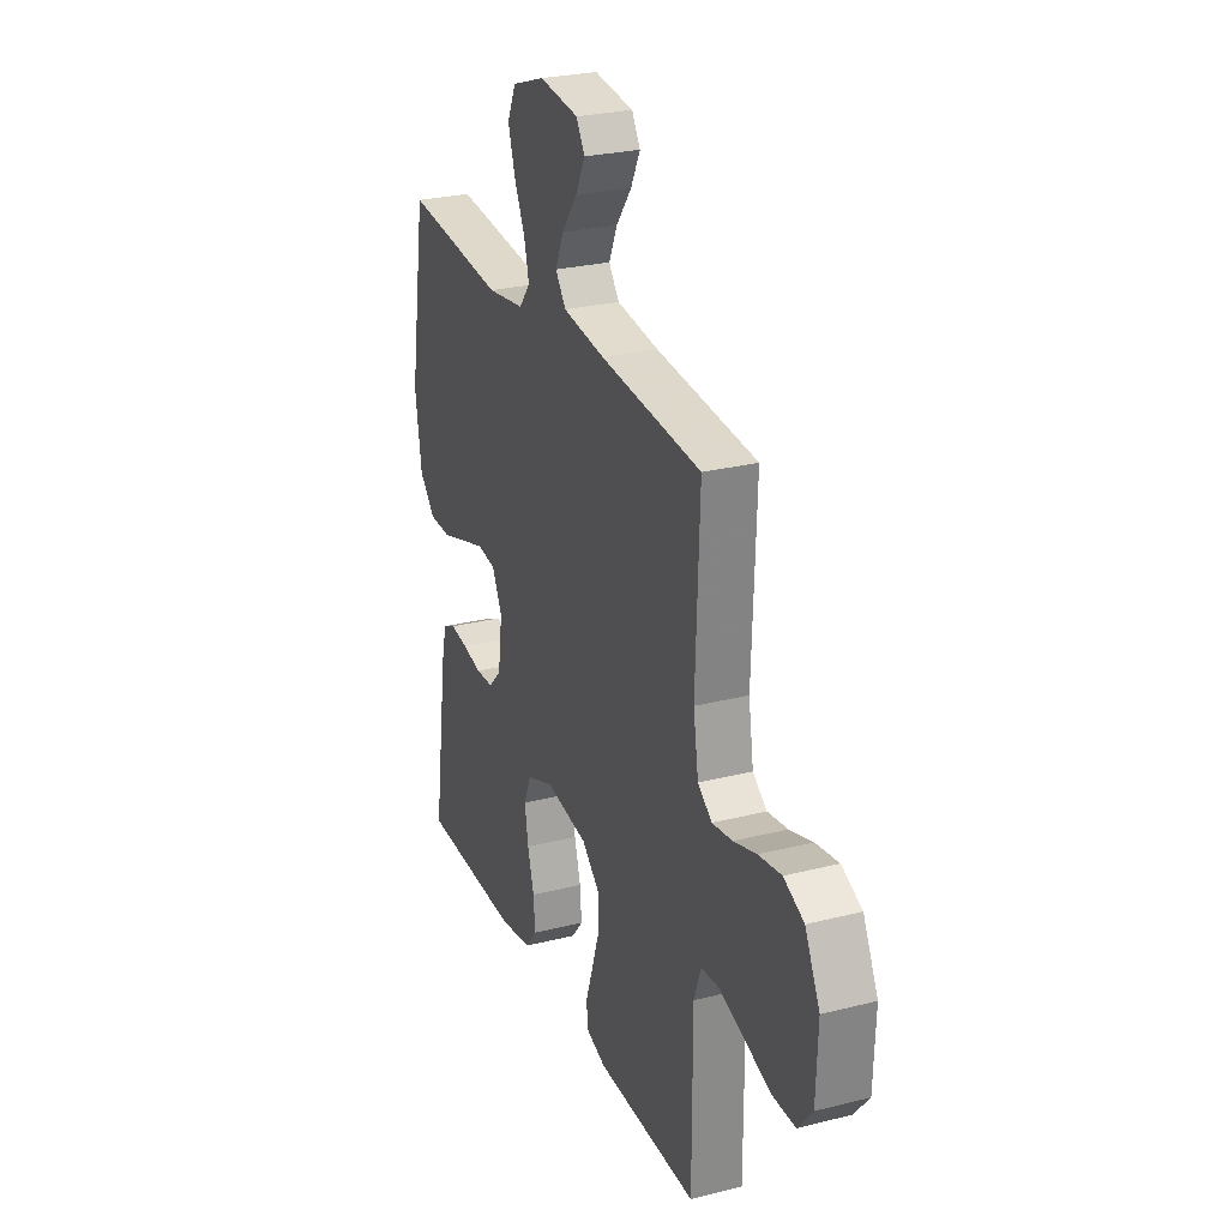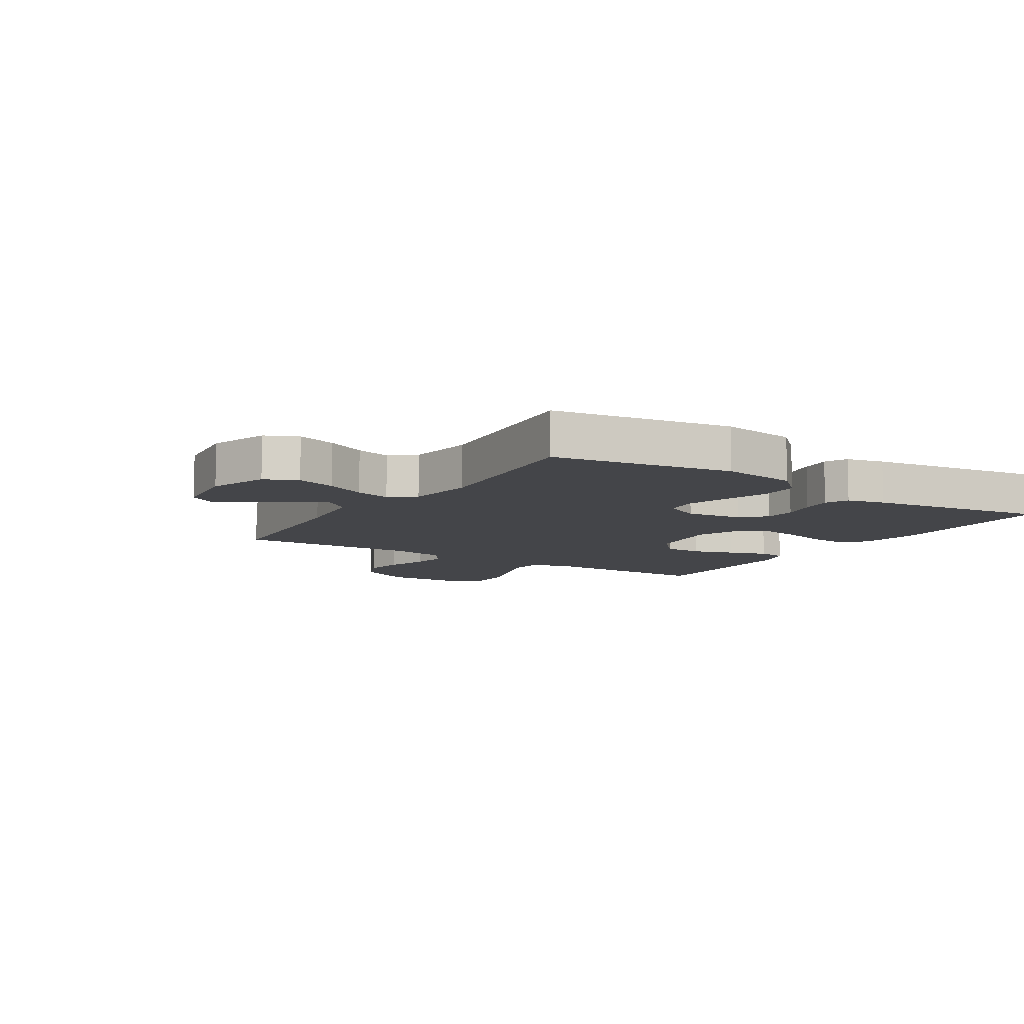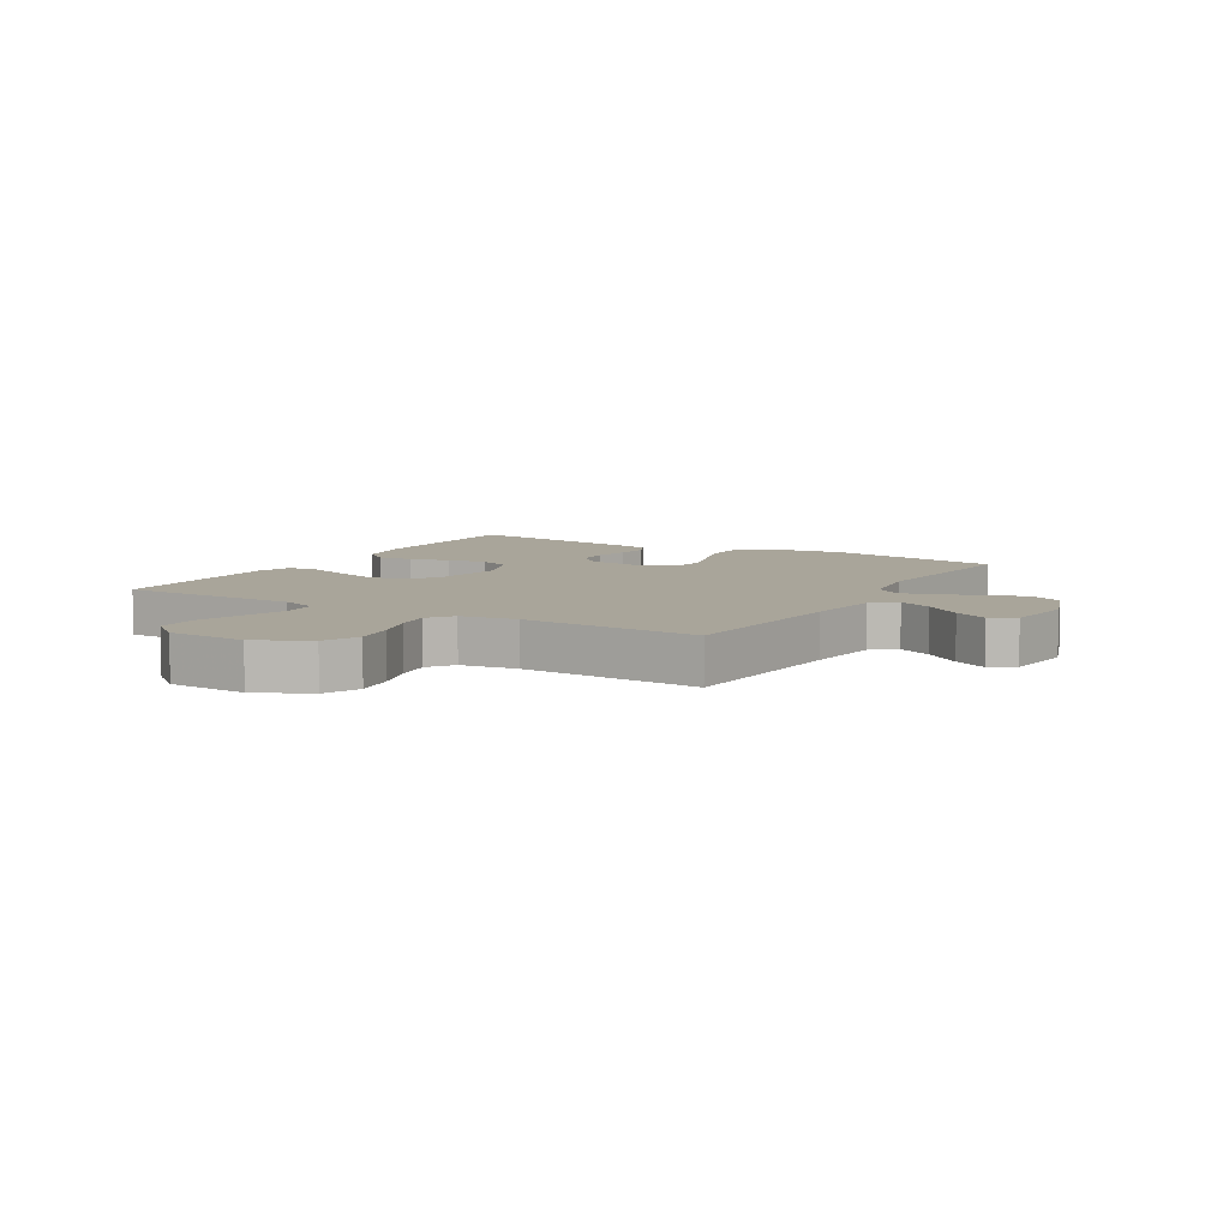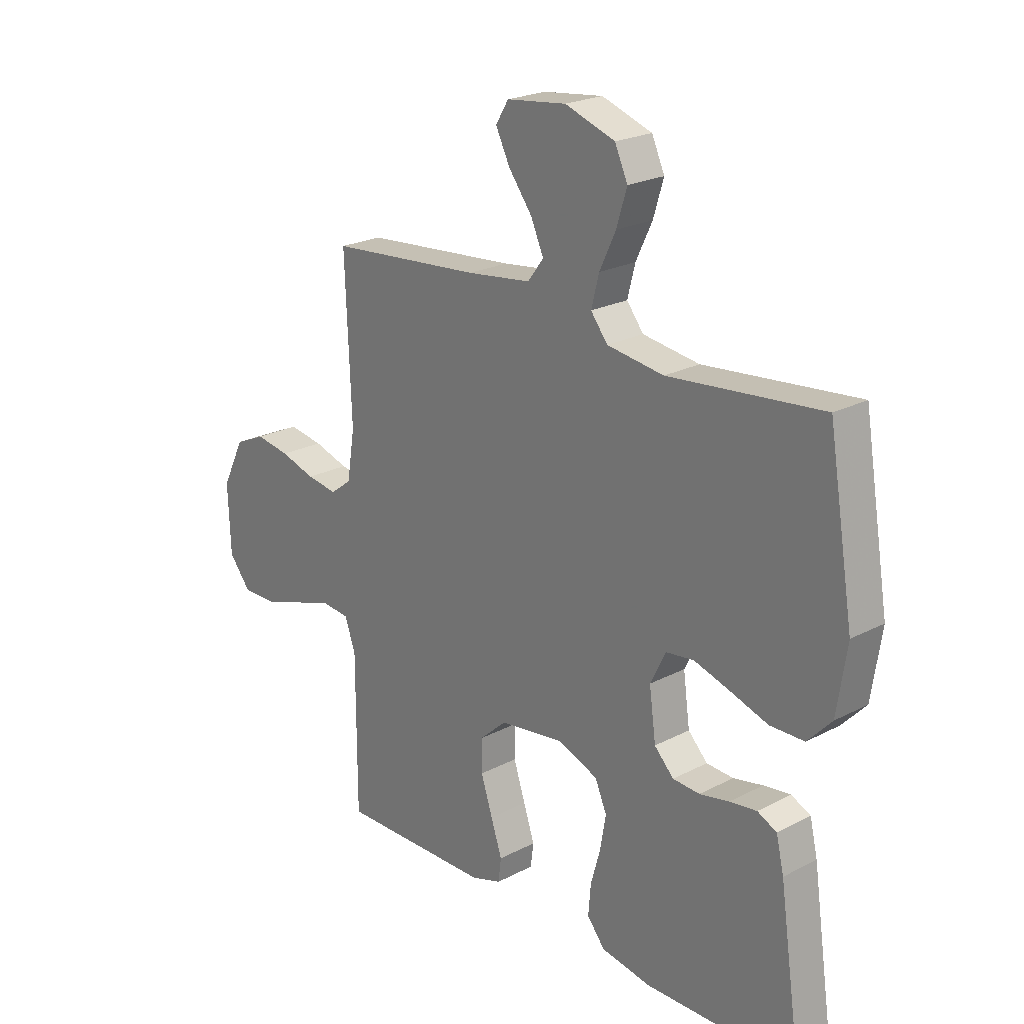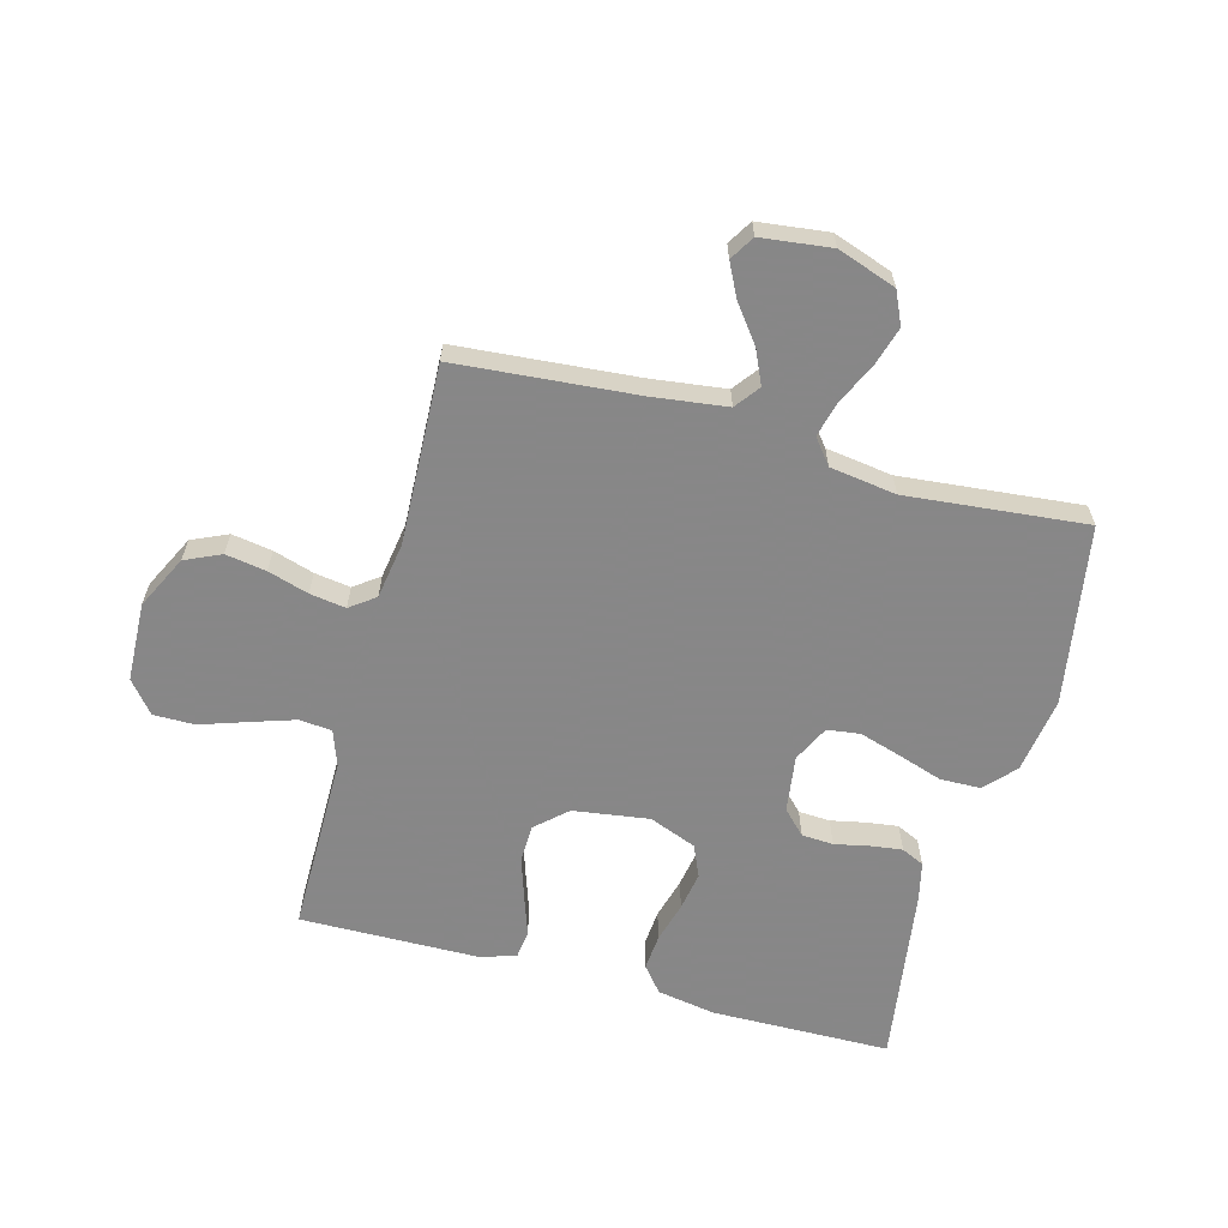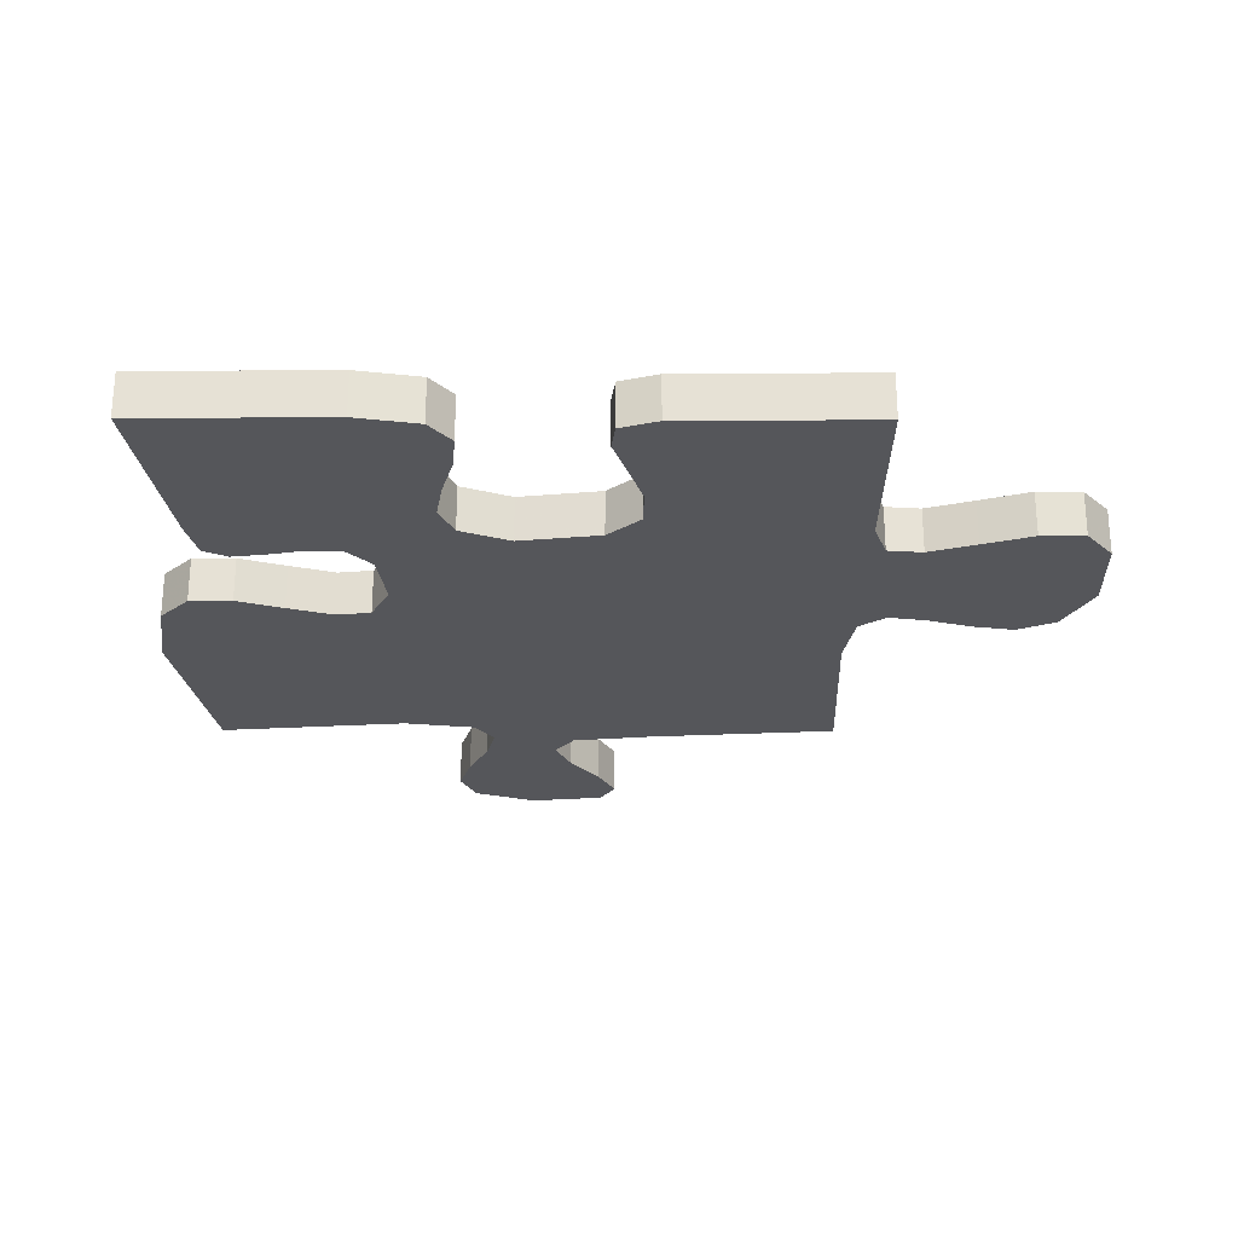
<metadata>
{"format":"obj","ext":"obj","renderer":"f3d","projection":"perspective","resolution":1024,"background":"white","views":[{"elev":26.7,"azim":-111.5,"up":"+Z"},{"elev":-9.1,"azim":57.4,"up":"+Y"},{"elev":7.5,"azim":-59.4,"up":"+Y"},{"elev":22.6,"azim":48.1,"up":"+Z"},{"elev":-62.6,"azim":-15.1,"up":"+Y"},{"elev":-25.9,"azim":179.8,"up":"+Y"}]}
</metadata>
<code>
v -0.5 0.07 0.5
v -0.2 0.07 0.525
v -0.074 0.07 0.541
v -0.043 0.07 0.582
v -0.068 0.07 0.638
v -0.114 0.07 0.699
v -0.142 0.07 0.755
v -0.117 0.07 0.796
v 0 0.07 0.81
v 0.098 0.07 0.776
v 0.123 0.07 0.721
v 0.103 0.07 0.655
v 0.071 0.07 0.588
v 0.056 0.07 0.529
v 0.089 0.07 0.487
v 0.2 0.07 0.471
v 0.5 0.07 0.5
v 0.55 0.07 0.2
v 0.531 0.07 0.073
v 0.484 0.07 0.023
v 0.417 0.07 0.022
v 0.344 0.07 0.046
v 0.273 0.07 0.068
v 0.218 0.07 0.061
v 0.188 0.07 0
v 0.201 0.07 -0.095
v 0.239 0.07 -0.134
v 0.292 0.07 -0.137
v 0.35 0.07 -0.125
v 0.403 0.07 -0.118
v 0.441 0.07 -0.136
v 0.456 0.07 -0.2
v 0.5 0.07 -0.5
v 0.2 0.07 -0.504
v 0.102 0.07 -0.487
v 0.067 0.07 -0.444
v 0.072 0.07 -0.384
v 0.091 0.07 -0.316
v 0.102 0.07 -0.251
v 0.079 0.07 -0.198
v 0 0.07 -0.167
v -0.127 0.07 -0.185
v -0.179 0.07 -0.232
v -0.18 0.07 -0.296
v -0.157 0.07 -0.366
v -0.135 0.07 -0.431
v -0.141 0.07 -0.477
v -0.2 0.07 -0.496
v -0.5 0.07 -0.5
v -0.5 0.07 -0.2
v -0.521 0.07 -0.14
v -0.576 0.07 -0.135
v -0.65 0.07 -0.159
v -0.728 0.07 -0.185
v -0.797 0.07 -0.185
v -0.84 0.07 -0.132
v -0.845 0.07 0
v -0.801 0.07 0.089
v -0.741 0.07 0.116
v -0.673 0.07 0.105
v -0.605 0.07 0.084
v -0.545 0.07 0.075
v -0.503 0.07 0.106
v -0.488 0.07 0.2
v -0.5 0 0.5
v -0.2 0 0.525
v -0.074 0 0.541
v -0.043 0 0.582
v -0.068 0 0.638
v -0.114 0 0.699
v -0.142 0 0.755
v -0.117 0 0.796
v 0 0 0.81
v 0.098 0 0.776
v 0.123 0 0.721
v 0.103 0 0.655
v 0.071 0 0.588
v 0.056 0 0.529
v 0.089 0 0.487
v 0.2 0 0.471
v 0.5 0 0.5
v 0.55 0 0.2
v 0.531 0 0.073
v 0.484 0 0.023
v 0.417 0 0.022
v 0.344 0 0.046
v 0.273 0 0.068
v 0.218 0 0.061
v 0.188 0 0
v 0.201 0 -0.095
v 0.239 0 -0.134
v 0.292 0 -0.137
v 0.35 0 -0.125
v 0.403 0 -0.118
v 0.441 0 -0.136
v 0.456 0 -0.2
v 0.5 0 -0.5
v 0.2 0 -0.504
v 0.102 0 -0.487
v 0.067 0 -0.444
v 0.072 0 -0.384
v 0.091 0 -0.316
v 0.102 0 -0.251
v 0.079 0 -0.198
v 0 0 -0.167
v -0.127 0 -0.185
v -0.179 0 -0.232
v -0.18 0 -0.296
v -0.157 0 -0.366
v -0.135 0 -0.431
v -0.141 0 -0.477
v -0.2 0 -0.496
v -0.5 0 -0.5
v -0.5 0 -0.2
v -0.521 0 -0.14
v -0.576 0 -0.135
v -0.65 0 -0.159
v -0.728 0 -0.185
v -0.797 0 -0.185
v -0.84 0 -0.132
v -0.845 0 0
v -0.801 0 0.089
v -0.741 0 0.116
v -0.673 0 0.105
v -0.605 0 0.084
v -0.545 0 0.075
v -0.503 0 0.106
v -0.488 0 0.2
f 59 60 61
f 58 59 61
f 57 58 61
f 56 57 61
f 55 56 61
f 54 55 61
f 53 54 61
f 52 53 61 62
f 51 52 62 63
f 48 49 50
f 47 48 50
f 46 47 50
f 45 46 50
f 51 63 64
f 50 51 64
f 45 50 64
f 44 45 64
f 36 37 38
f 35 36 38
f 34 35 38
f 33 34 38
f 32 33 38
f 31 32 38
f 30 31 38
f 29 30 38
f 28 29 38
f 27 28 38 39
f 26 27 39 40
f 20 21 22
f 19 20 22
f 18 19 22
f 17 18 22
f 16 17 22
f 15 16 22 23
f 14 15 23 24
f 11 12 13
f 10 11 13
f 9 10 13
f 8 9 13
f 7 8 13
f 6 7 13
f 5 6 13
f 4 5 13 14
f 14 24 25
f 4 14 25
f 3 4 25
f 64 1 2
f 44 64 2
f 43 44 2
f 26 40 41
f 25 26 41
f 3 25 41
f 2 3 41
f 2 41 42
f 2 42 43
f 125 124 123
f 125 123 122
f 125 122 121
f 125 121 120
f 125 120 119
f 125 119 118
f 125 118 117
f 126 125 117 116
f 127 126 116 115
f 114 113 112
f 114 112 111
f 114 111 110
f 114 110 109
f 128 127 115
f 128 115 114
f 128 114 109
f 128 109 108
f 102 101 100
f 102 100 99
f 102 99 98
f 102 98 97
f 102 97 96
f 102 96 95
f 102 95 94
f 102 94 93
f 102 93 92
f 103 102 92 91
f 104 103 91 90
f 86 85 84
f 86 84 83
f 86 83 82
f 86 82 81
f 86 81 80
f 87 86 80 79
f 88 87 79 78
f 77 76 75
f 77 75 74
f 77 74 73
f 77 73 72
f 77 72 71
f 77 71 70
f 77 70 69
f 78 77 69 68
f 89 88 78
f 89 78 68
f 89 68 67
f 66 65 128
f 66 128 108
f 66 108 107
f 105 104 90
f 105 90 89
f 105 89 67
f 105 67 66
f 106 105 66
f 107 106 66
f 1 65 66 2
f 2 66 67 3
f 3 67 68 4
f 4 68 69 5
f 5 69 70 6
f 6 70 71 7
f 7 71 72 8
f 8 72 73 9
f 9 73 74 10
f 10 74 75 11
f 11 75 76 12
f 12 76 77 13
f 13 77 78 14
f 14 78 79 15
f 15 79 80 16
f 16 80 81 17
f 17 81 82 18
f 18 82 83 19
f 19 83 84 20
f 20 84 85 21
f 21 85 86 22
f 22 86 87 23
f 23 87 88 24
f 24 88 89 25
f 25 89 90 26
f 26 90 91 27
f 27 91 92 28
f 28 92 93 29
f 29 93 94 30
f 30 94 95 31
f 31 95 96 32
f 32 96 97 33
f 33 97 98 34
f 34 98 99 35
f 35 99 100 36
f 36 100 101 37
f 37 101 102 38
f 38 102 103 39
f 39 103 104 40
f 40 104 105 41
f 41 105 106 42
f 42 106 107 43
f 43 107 108 44
f 44 108 109 45
f 45 109 110 46
f 46 110 111 47
f 47 111 112 48
f 48 112 113 49
f 49 113 114 50
f 50 114 115 51
f 51 115 116 52
f 52 116 117 53
f 53 117 118 54
f 54 118 119 55
f 55 119 120 56
f 56 120 121 57
f 57 121 122 58
f 58 122 123 59
f 59 123 124 60
f 60 124 125 61
f 61 125 126 62
f 62 126 127 63
f 63 127 128 64
f 64 128 65 1

</code>
